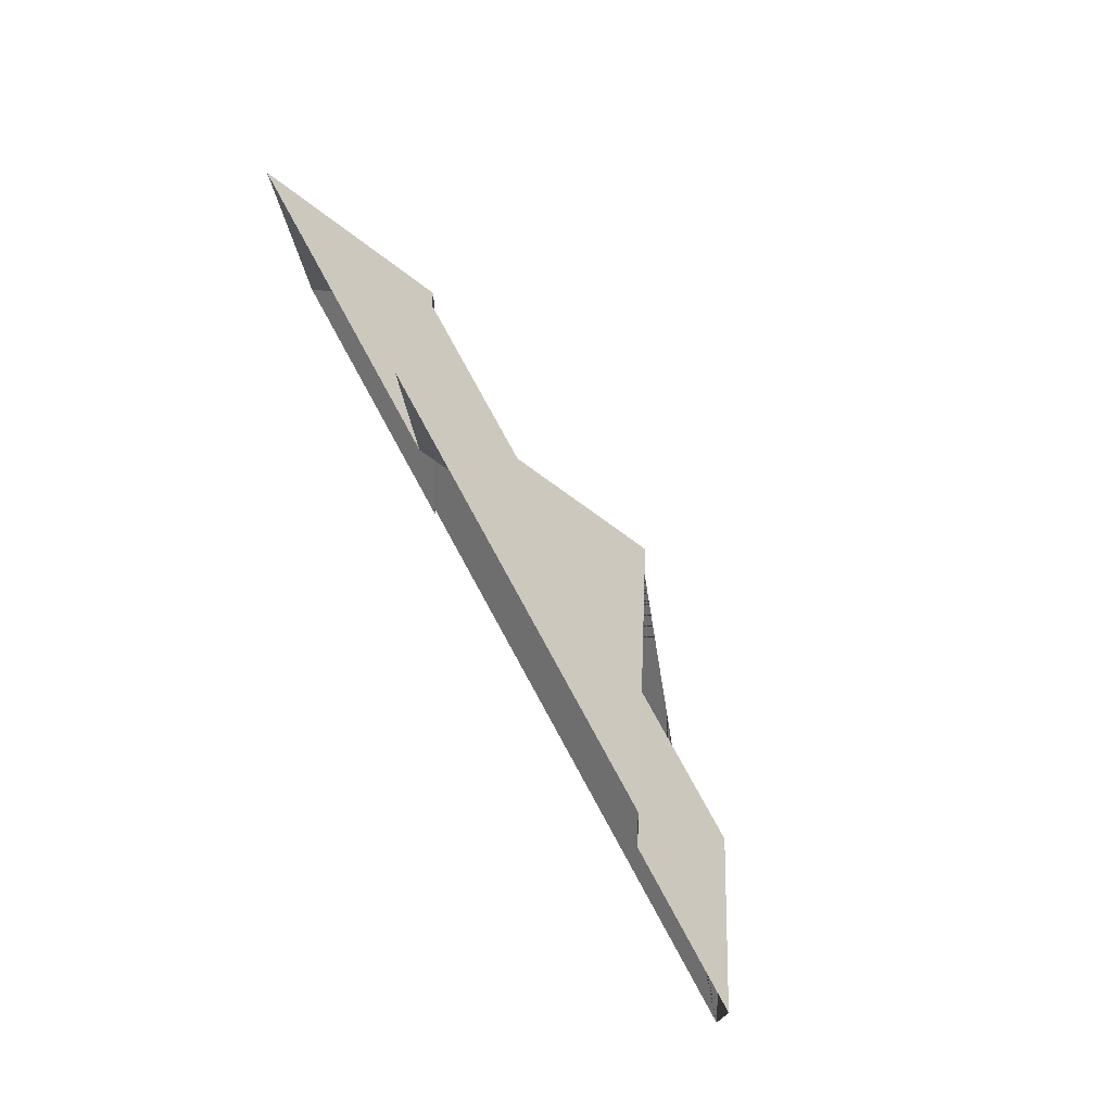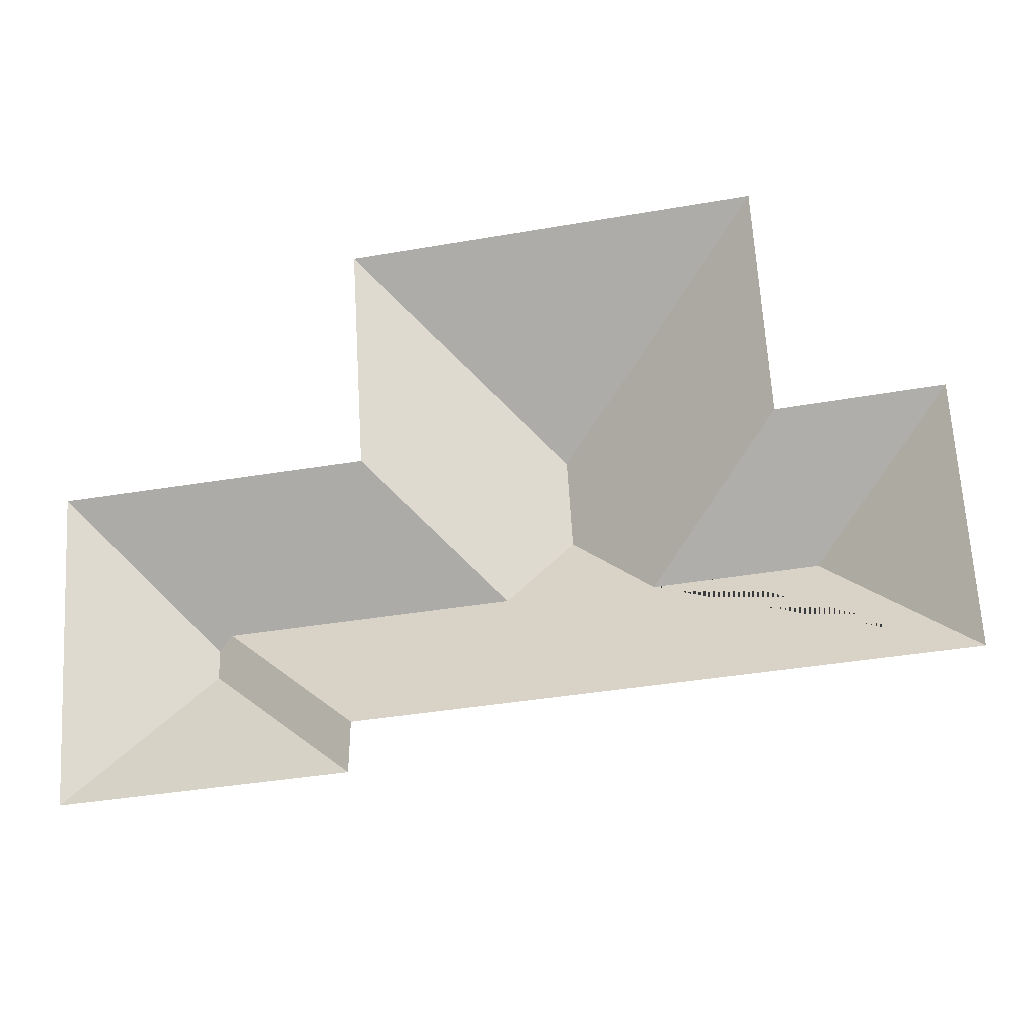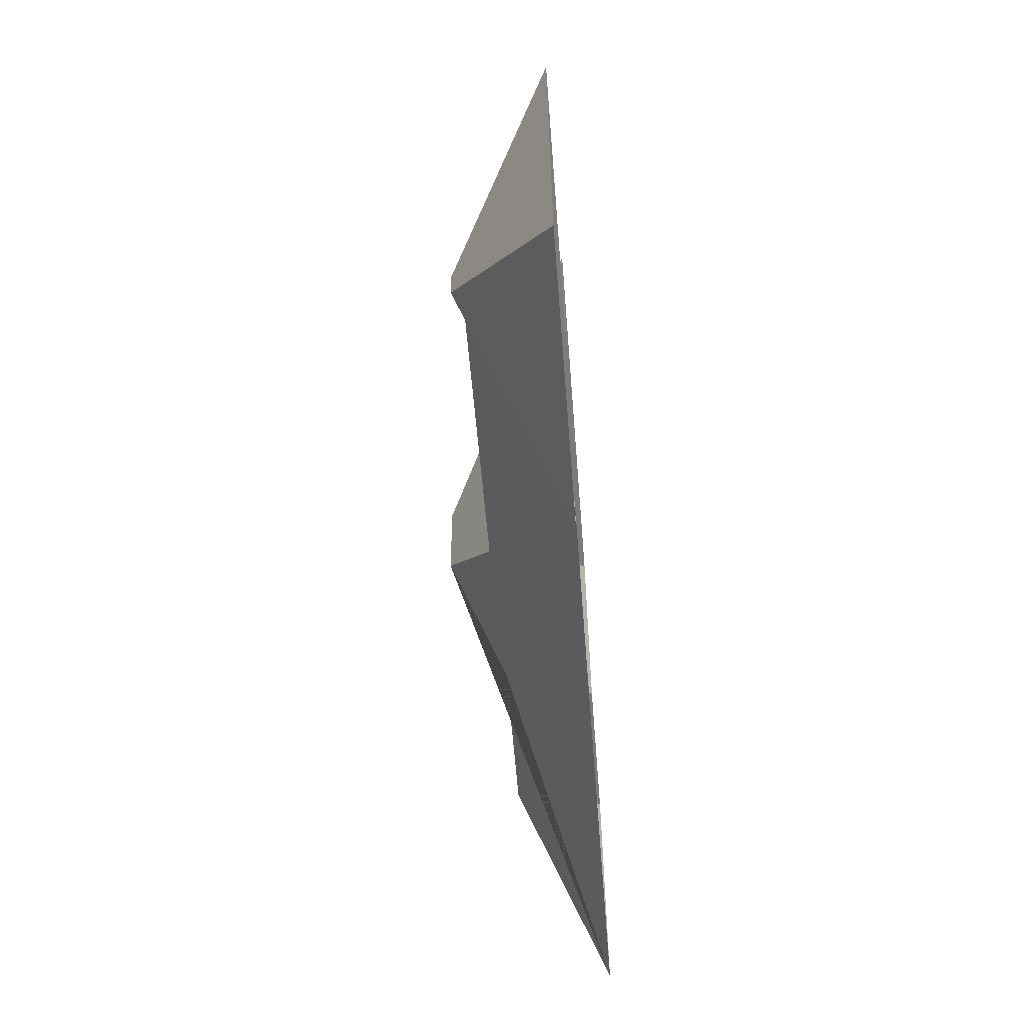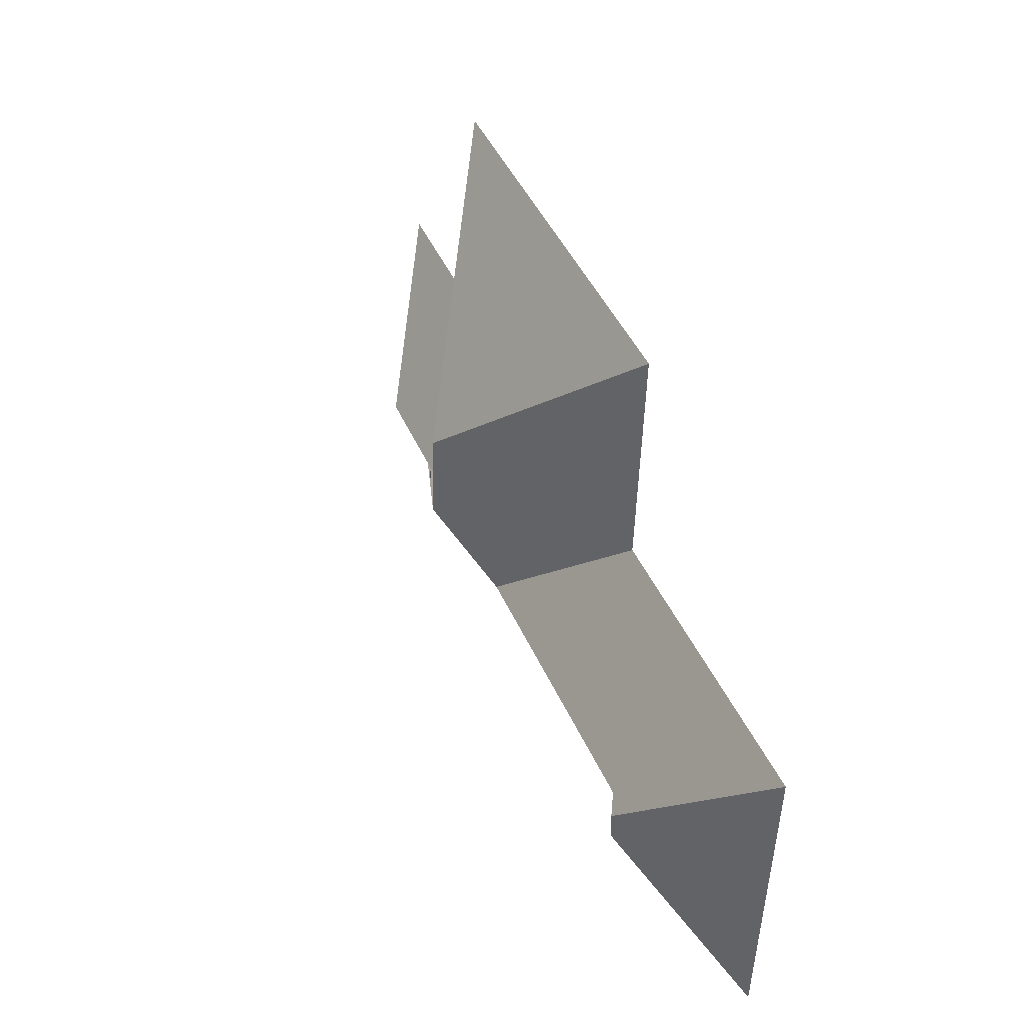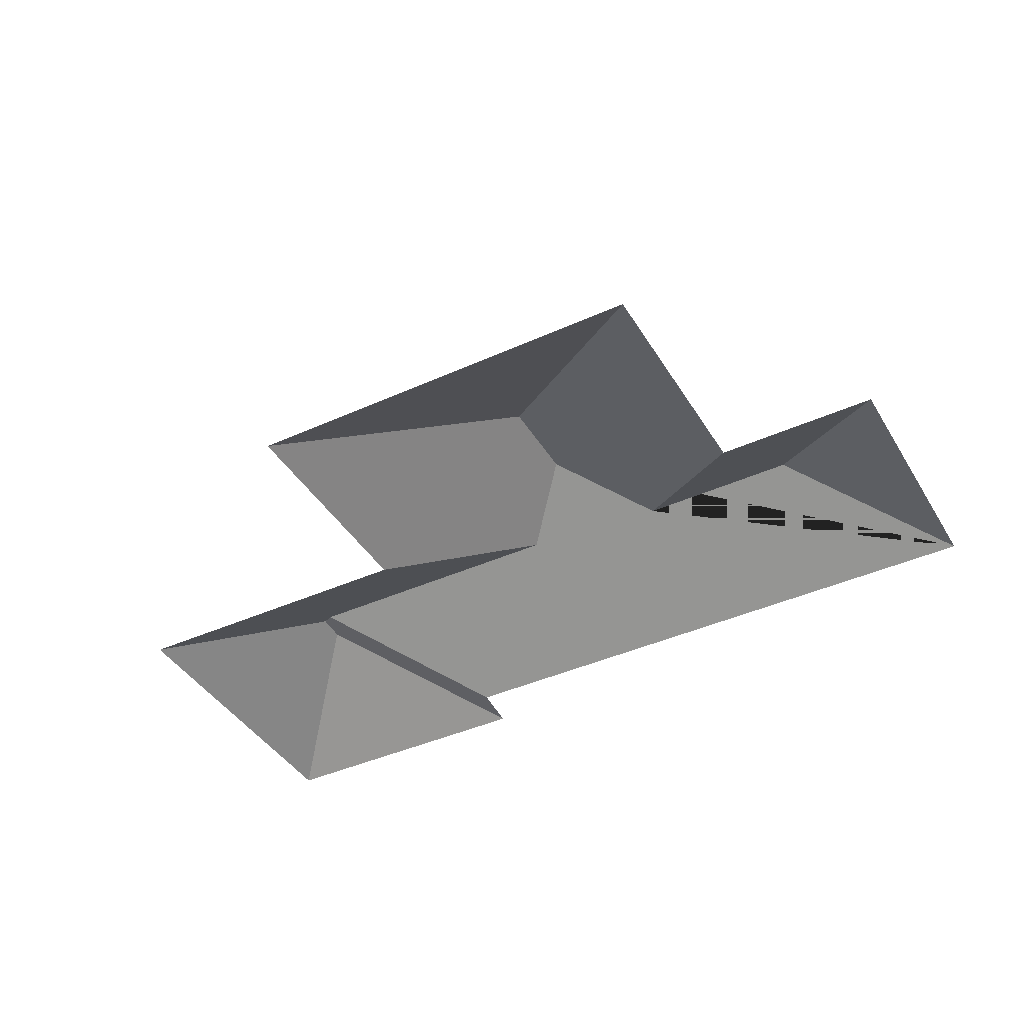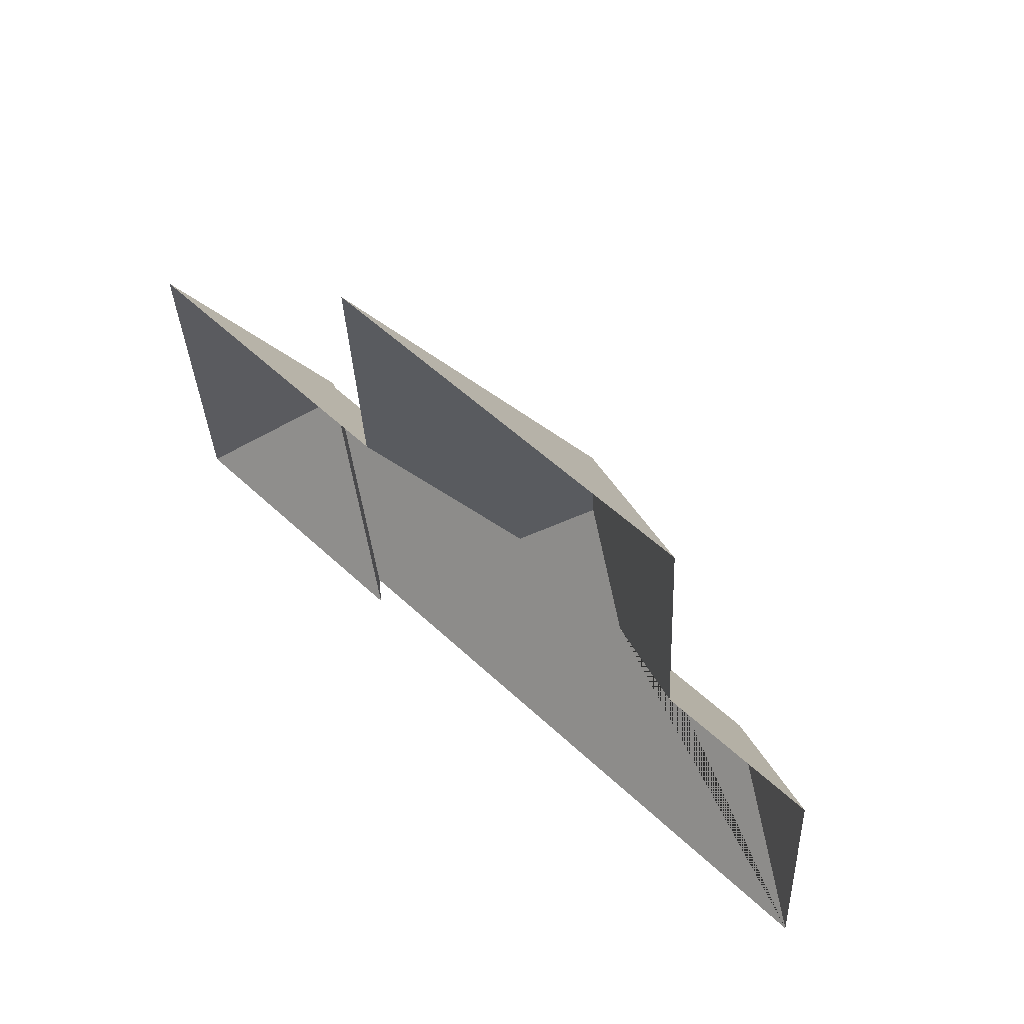
<metadata>
{"format":"obj","ext":"obj","renderer":"f3d","projection":"perspective","resolution":1024,"background":"white","views":[{"elev":79.6,"azim":61.5,"up":"+Z"},{"elev":-21.9,"azim":12.0,"up":"+Z"},{"elev":-59.2,"azim":-85.5,"up":"+Z"},{"elev":40.4,"azim":-112.6,"up":"+Z"},{"elev":-41.5,"azim":25.3,"up":"+Y"},{"elev":58.0,"azim":45.1,"up":"+Z"}]}
</metadata>
<code>
o CG10_500_037056_0026_roof
v 23.8 75 -159.3
v 33.84 75 -327.4
v 96.91 125.3 -248.5
v 96.57 125.7 -233.4
v 104.6 121.4 -226.3
v 185.8 75 -318.3
v 186.5 75 -292.4
v 187.8 75 -150.3
v 180.4 75 -28.93
v 256.8 121.1 -217.5
v 285.1 145 -131.6
v 288.1 145 -179.1
v 335.2 118.8 -216.4
v 397.4 75 -15.93
v 405.2 75 -141.2
v 420.2 118.9 -211.2
v 491.1 75 -135.7
v 499.4 75 -273.6
v 23.8 0 -159.3
v 33.84 0 -327.4
v 185.8 0 -318.3
v 186.5 0 -292.4
v 499.4 0 -273.6
v 491.1 0 -135.7
v 405.2 0 -141.2
v 397.4 0 -15.93
v 180.4 0 -28.93
v 187.8 0 -150.3
f 9 11 14
f 14 11 12 13 15
f 15 13 16 17
f 17 16 18
f 18 16 13 12 10 5 7
f 7 5 4 3 6
f 6 3 2
f 2 3 4 1
f 1 4 5 10 8
f 8 10 12 11 9

</code>
